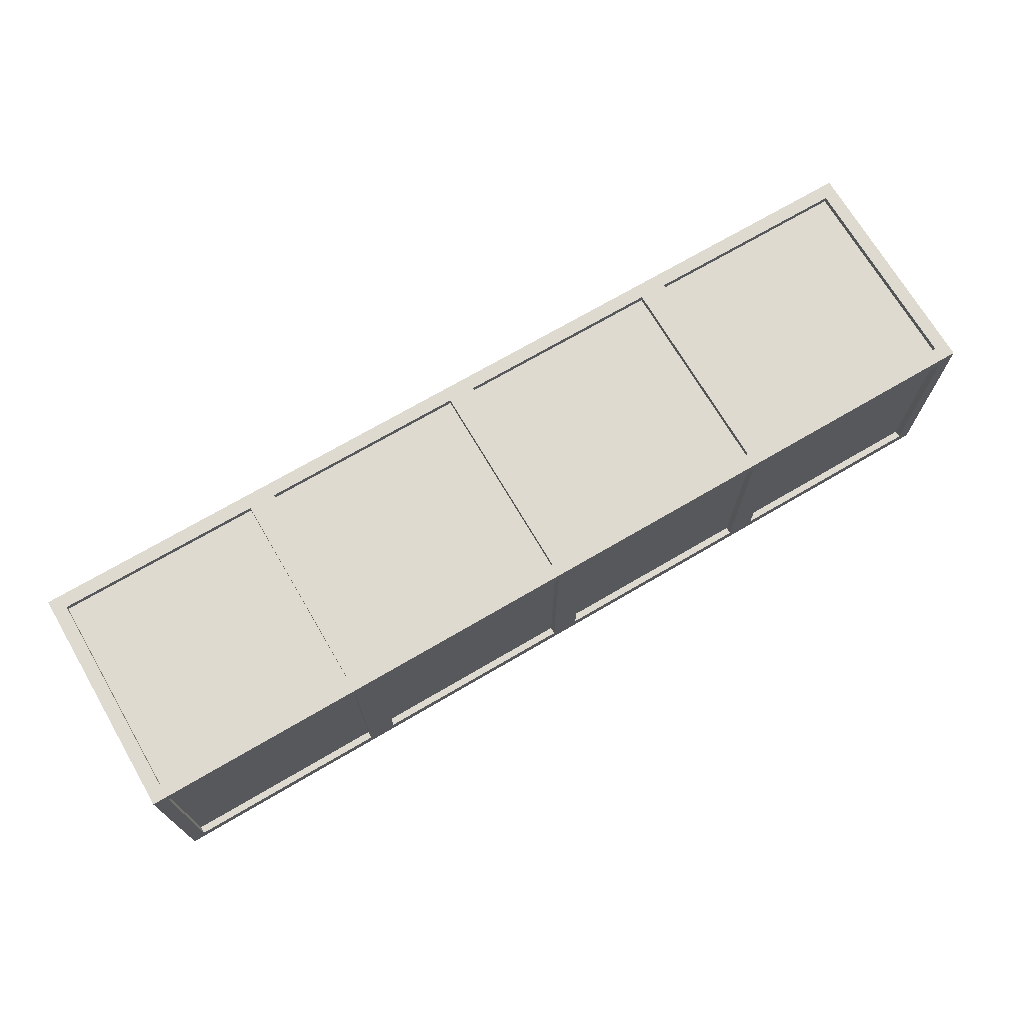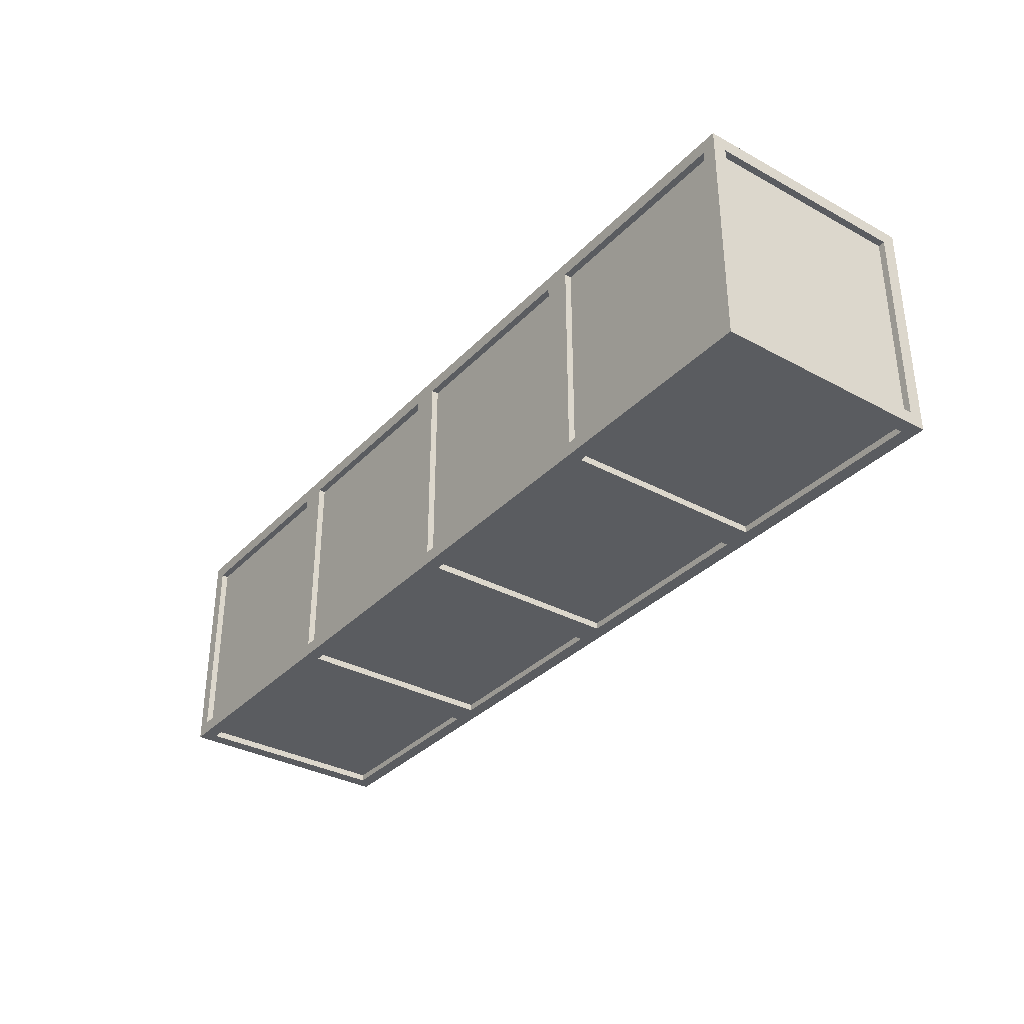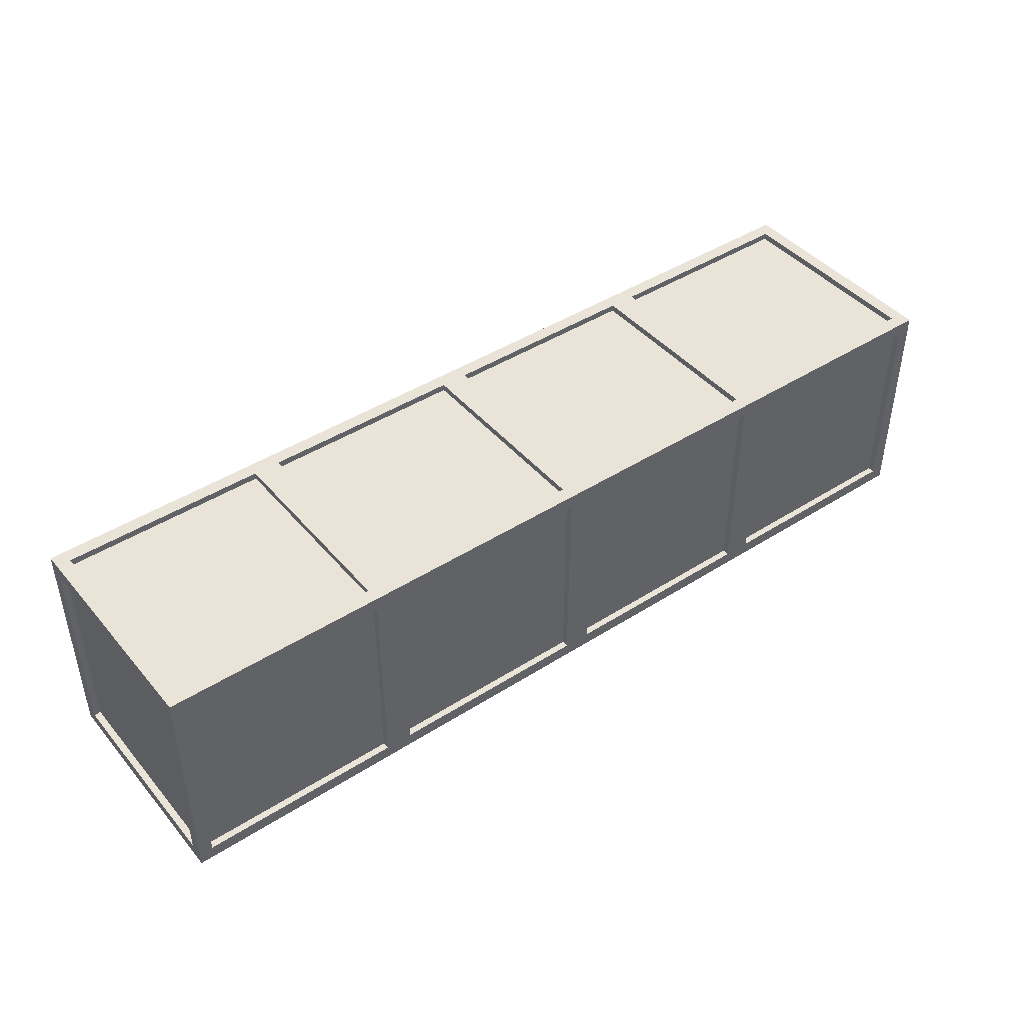
<metadata>
{"format":"obj","ext":"obj","renderer":"f3d","projection":"perspective","resolution":1024,"background":"white","views":[{"elev":70.9,"azim":149.6,"up":"+Y"},{"elev":-33.9,"azim":53.6,"up":"+Z"},{"elev":43.5,"azim":-37.0,"up":"+Y"}]}
</metadata>
<code>
o
v -6.8 0.3 1.7
v -6.8 0.3 -1.7
v -6.8 0.5 1.5
v -6.8 0.5 -1.5
v -6.8 3.5 1.5
v -6.8 3.5 -1.5
v -6.8 3.7 1.7
v -6.8 3.7 -1.7
v -6.7 0.5 1.5
v -6.7 0.5 -1.5
v -6.7 3.5 1.5
v -6.7 3.5 -1.5
v -3.6 0.3 1.5
v -3.6 0.3 -1.5
v -3.6 0.4 1.5
v -3.6 0.4 -1.5
v -3.6 0.5 1.7
v -3.6 0.5 1.6
v -3.6 0.5 -1.6
v -3.6 0.5 -1.7
v -3.6 3.5 1.7
v -3.6 3.5 1.6
v -3.6 3.5 -1.6
v -3.6 3.5 -1.7
v -3.6 3.6 1.5
v -3.6 3.6 -1.5
v -3.6 3.7 1.5
v -3.6 3.7 -1.5
v -3.3 0.5 1.5
v -3.3 0.5 -1.5
v -3.3 3.5 1.5
v -3.3 3.5 -1.5
v -0.2 0.3 1.5
v -0.2 0.3 -1.5
v -0.2 0.4 1.5
v -0.2 0.4 -1.5
v -0.2 0.5 1.7
v -0.2 0.5 1.6
v -0.2 0.5 -1.6
v -0.2 0.5 -1.7
v -0.2 3.5 1.7
v -0.2 3.5 1.6
v -0.2 3.5 -1.6
v -0.2 3.5 -1.7
v -0.2 3.6 1.5
v -0.2 3.6 -1.5
v -0.2 3.7 1.5
v -0.2 3.7 -1.5
v 0.1 0.5 1.5
v 0.1 0.5 -1.5
v 0.1 3.5 1.5
v 0.1 3.5 -1.5
v 3.2 0.3 1.5
v 3.2 0.3 -1.5
v 3.2 0.4 1.5
v 3.2 0.4 -1.5
v 3.2 0.5 1.7
v 3.2 0.5 1.6
v 3.2 0.5 -1.6
v 3.2 0.5 -1.7
v 3.2 3.5 1.7
v 3.2 3.5 1.6
v 3.2 3.5 -1.6
v 3.2 3.5 -1.7
v 3.2 3.6 1.5
v 3.2 3.6 -1.5
v 3.2 3.7 1.5
v 3.2 3.7 -1.5
v 3.5 0.5 1.5
v 3.5 0.5 -1.5
v 3.5 3.5 1.5
v 3.5 3.5 -1.5
v 6.6 0.3 1.5
v 6.6 0.3 -1.5
v 6.6 0.4 1.5
v 6.6 0.4 -1.5
v 6.6 0.5 1.7
v 6.6 0.5 1.6
v 6.6 0.5 -1.6
v 6.6 0.5 -1.7
v 6.6 3.5 1.7
v 6.6 3.5 1.6
v 6.6 3.5 -1.6
v 6.6 3.5 -1.7
v 6.6 3.6 1.5
v 6.6 3.6 -1.5
v 6.6 3.7 1.5
v 6.6 3.7 -1.5
v -6.6 0.3 1.5
v -6.6 0.3 -1.5
v -6.6 0.4 1.5
v -6.6 0.4 -1.5
v -6.6 0.5 1.7
v -6.6 0.5 1.6
v -6.6 0.5 -1.6
v -6.6 0.5 -1.7
v -6.6 3.5 1.7
v -6.6 3.5 1.6
v -6.6 3.5 -1.6
v -6.6 3.5 -1.7
v -6.6 3.6 1.5
v -6.6 3.6 -1.5
v -6.6 3.7 1.5
v -6.6 3.7 -1.5
v -3.5 0.5 1.5
v -3.5 0.5 -1.5
v -3.5 3.5 1.5
v -3.5 3.5 -1.5
v -3.2 0.3 1.5
v -3.2 0.3 -1.5
v -3.2 0.4 1.5
v -3.2 0.4 -1.5
v -3.2 0.5 1.7
v -3.2 0.5 1.6
v -3.2 0.5 -1.6
v -3.2 0.5 -1.7
v -3.2 3.5 1.7
v -3.2 3.5 1.6
v -3.2 3.5 -1.6
v -3.2 3.5 -1.7
v -3.2 3.6 1.5
v -3.2 3.6 -1.5
v -3.2 3.7 1.5
v -3.2 3.7 -1.5
v -0.1 0.5 1.5
v -0.1 0.5 -1.5
v -0.1 3.5 1.5
v -0.1 3.5 -1.5
v 0.2 0.3 1.5
v 0.2 0.3 -1.5
v 0.2 0.4 1.5
v 0.2 0.4 -1.5
v 0.2 0.5 1.7
v 0.2 0.5 1.6
v 0.2 0.5 -1.6
v 0.2 0.5 -1.7
v 0.2 3.5 1.7
v 0.2 3.5 1.6
v 0.2 3.5 -1.6
v 0.2 3.5 -1.7
v 0.2 3.6 1.5
v 0.2 3.6 -1.5
v 0.2 3.7 1.5
v 0.2 3.7 -1.5
v 3.3 0.5 1.5
v 3.3 0.5 -1.5
v 3.3 3.5 1.5
v 3.3 3.5 -1.5
v 3.6 0.3 1.5
v 3.6 0.3 -1.5
v 3.6 0.4 1.5
v 3.6 0.4 -1.5
v 3.6 0.5 1.7
v 3.6 0.5 1.6
v 3.6 0.5 -1.6
v 3.6 0.5 -1.7
v 3.6 3.5 1.7
v 3.6 3.5 1.6
v 3.6 3.5 -1.6
v 3.6 3.5 -1.7
v 3.6 3.6 1.5
v 3.6 3.6 -1.5
v 3.6 3.7 1.5
v 3.6 3.7 -1.5
v 6.7 0.5 1.5
v 6.7 0.5 -1.5
v 6.7 3.5 1.5
v 6.7 3.5 -1.5
v 6.8 0.3 1.7
v 6.8 0.3 -1.7
v 6.8 0.5 1.5
v 6.8 0.5 -1.5
v 6.8 3.5 1.5
v 6.8 3.5 -1.5
v 6.8 3.7 1.7
v 6.8 3.7 -1.7
v -6.8 0.3 1.7
v -6.8 3.7 1.7
v -6.6 0.5 1.7
v -6.6 3.5 1.7
v -3.6 0.5 1.7
v -3.6 3.5 1.7
v -3.2 0.5 1.7
v -3.2 3.5 1.7
v -0.2 0.5 1.7
v -0.2 3.5 1.7
v 0.2 0.5 1.7
v 0.2 3.5 1.7
v 3.2 0.5 1.7
v 3.2 3.5 1.7
v 3.6 0.5 1.7
v 3.6 3.5 1.7
v 6.6 0.5 1.7
v 6.6 3.5 1.7
v 6.8 0.3 1.7
v 6.8 3.7 1.7
v -6.6 0.5 1.6
v -6.6 3.5 1.6
v -3.6 0.5 1.6
v -3.6 3.5 1.6
v -3.2 0.5 1.6
v -3.2 3.5 1.6
v -0.2 0.5 1.6
v -0.2 3.5 1.6
v 0.2 0.5 1.6
v 0.2 3.5 1.6
v 3.2 0.5 1.6
v 3.2 3.5 1.6
v 3.6 0.5 1.6
v 3.6 3.5 1.6
v 6.6 0.5 1.6
v 6.6 3.5 1.6
v -6.8 0.5 -1.5
v -6.8 3.5 -1.5
v -6.7 0.5 -1.5
v -6.7 3.5 -1.5
v -6.6 0.3 -1.5
v -6.6 0.4 -1.5
v -6.6 3.6 -1.5
v -6.6 3.7 -1.5
v -3.6 0.3 -1.5
v -3.6 0.4 -1.5
v -3.6 3.6 -1.5
v -3.6 3.7 -1.5
v -3.5 0.5 -1.5
v -3.5 3.5 -1.5
v -3.3 0.5 -1.5
v -3.3 3.5 -1.5
v -3.2 0.3 -1.5
v -3.2 0.4 -1.5
v -3.2 3.6 -1.5
v -3.2 3.7 -1.5
v -0.2 0.3 -1.5
v -0.2 0.4 -1.5
v -0.2 3.6 -1.5
v -0.2 3.7 -1.5
v -0.1 0.5 -1.5
v -0.1 3.5 -1.5
v 0.1 0.5 -1.5
v 0.1 3.5 -1.5
v 0.2 0.3 -1.5
v 0.2 0.4 -1.5
v 0.2 3.6 -1.5
v 0.2 3.7 -1.5
v 3.2 0.3 -1.5
v 3.2 0.4 -1.5
v 3.2 3.6 -1.5
v 3.2 3.7 -1.5
v 3.3 0.5 -1.5
v 3.3 3.5 -1.5
v 3.5 0.5 -1.5
v 3.5 3.5 -1.5
v 3.6 0.3 -1.5
v 3.6 0.4 -1.5
v 3.6 3.6 -1.5
v 3.6 3.7 -1.5
v 6.6 0.3 -1.5
v 6.6 0.4 -1.5
v 6.6 3.6 -1.5
v 6.6 3.7 -1.5
v 6.7 0.5 -1.5
v 6.7 3.5 -1.5
v 6.8 0.5 -1.5
v 6.8 3.5 -1.5
v -6.8 0.5 1.5
v -6.8 3.5 1.5
v -6.7 0.5 1.5
v -6.7 3.5 1.5
v -6.6 0.3 1.5
v -6.6 0.4 1.5
v -6.6 3.6 1.5
v -6.6 3.7 1.5
v -3.6 0.3 1.5
v -3.6 0.4 1.5
v -3.6 3.6 1.5
v -3.6 3.7 1.5
v -3.5 0.5 1.5
v -3.5 3.5 1.5
v -3.3 0.5 1.5
v -3.3 3.5 1.5
v -3.2 0.3 1.5
v -3.2 0.4 1.5
v -3.2 3.6 1.5
v -3.2 3.7 1.5
v -0.2 0.3 1.5
v -0.2 0.4 1.5
v -0.2 3.6 1.5
v -0.2 3.7 1.5
v -0.1 0.5 1.5
v -0.1 3.5 1.5
v 0.1 0.5 1.5
v 0.1 3.5 1.5
v 0.2 0.3 1.5
v 0.2 0.4 1.5
v 0.2 3.6 1.5
v 0.2 3.7 1.5
v 3.2 0.3 1.5
v 3.2 0.4 1.5
v 3.2 3.6 1.5
v 3.2 3.7 1.5
v 3.3 0.5 1.5
v 3.3 3.5 1.5
v 3.5 0.5 1.5
v 3.5 3.5 1.5
v 3.6 0.3 1.5
v 3.6 0.4 1.5
v 3.6 3.6 1.5
v 3.6 3.7 1.5
v 6.6 0.3 1.5
v 6.6 0.4 1.5
v 6.6 3.6 1.5
v 6.6 3.7 1.5
v 6.7 0.5 1.5
v 6.7 3.5 1.5
v 6.8 0.5 1.5
v 6.8 3.5 1.5
v -6.6 0.5 -1.6
v -6.6 3.5 -1.6
v -3.6 0.5 -1.6
v -3.6 3.5 -1.6
v -3.2 0.5 -1.6
v -3.2 3.5 -1.6
v -0.2 0.5 -1.6
v -0.2 3.5 -1.6
v 0.2 0.5 -1.6
v 0.2 3.5 -1.6
v 3.2 0.5 -1.6
v 3.2 3.5 -1.6
v 3.6 0.5 -1.6
v 3.6 3.5 -1.6
v 6.6 0.5 -1.6
v 6.6 3.5 -1.6
v -6.8 0.3 -1.7
v -6.8 3.7 -1.7
v -6.6 0.5 -1.7
v -6.6 3.5 -1.7
v -3.6 0.5 -1.7
v -3.6 3.5 -1.7
v -3.2 0.5 -1.7
v -3.2 3.5 -1.7
v -0.2 0.5 -1.7
v -0.2 3.5 -1.7
v 0.2 0.5 -1.7
v 0.2 3.5 -1.7
v 3.2 0.5 -1.7
v 3.2 3.5 -1.7
v 3.6 0.5 -1.7
v 3.6 3.5 -1.7
v 6.6 0.5 -1.7
v 6.6 3.5 -1.7
v 6.8 0.3 -1.7
v 6.8 3.7 -1.7
v -6.8 0.3 1.7
v 6.8 0.3 1.7
v -6.6 0.3 1.5
v -3.6 0.3 1.5
v -3.2 0.3 1.5
v -0.2 0.3 1.5
v 0.2 0.3 1.5
v 3.2 0.3 1.5
v 3.6 0.3 1.5
v 6.6 0.3 1.5
v -6.6 0.3 -1.5
v -3.6 0.3 -1.5
v -3.2 0.3 -1.5
v -0.2 0.3 -1.5
v 0.2 0.3 -1.5
v 3.2 0.3 -1.5
v 3.6 0.3 -1.5
v 6.6 0.3 -1.5
v -6.8 0.3 -1.7
v 6.8 0.3 -1.7
v -6.6 0.4 1.5
v -3.6 0.4 1.5
v -3.2 0.4 1.5
v -0.2 0.4 1.5
v 0.2 0.4 1.5
v 3.2 0.4 1.5
v 3.6 0.4 1.5
v 6.6 0.4 1.5
v -6.6 0.4 -1.5
v -3.6 0.4 -1.5
v -3.2 0.4 -1.5
v -0.2 0.4 -1.5
v 0.2 0.4 -1.5
v 3.2 0.4 -1.5
v 3.6 0.4 -1.5
v 6.6 0.4 -1.5
v -6.6 3.5 1.7
v -3.6 3.5 1.7
v -3.2 3.5 1.7
v -0.2 3.5 1.7
v 0.2 3.5 1.7
v 3.2 3.5 1.7
v 3.6 3.5 1.7
v 6.6 3.5 1.7
v -6.6 3.5 1.6
v -3.6 3.5 1.6
v -3.2 3.5 1.6
v -0.2 3.5 1.6
v 0.2 3.5 1.6
v 3.2 3.5 1.6
v 3.6 3.5 1.6
v 6.6 3.5 1.6
v -6.8 3.5 1.5
v -6.7 3.5 1.5
v -3.5 3.5 1.5
v -3.3 3.5 1.5
v -0.1 3.5 1.5
v 0.1 3.5 1.5
v 3.3 3.5 1.5
v 3.5 3.5 1.5
v 6.7 3.5 1.5
v 6.8 3.5 1.5
v -6.8 3.5 -1.5
v -6.7 3.5 -1.5
v -3.5 3.5 -1.5
v -3.3 3.5 -1.5
v -0.1 3.5 -1.5
v 0.1 3.5 -1.5
v 3.3 3.5 -1.5
v 3.5 3.5 -1.5
v 6.7 3.5 -1.5
v 6.8 3.5 -1.5
v -6.6 3.5 -1.6
v -3.6 3.5 -1.6
v -3.2 3.5 -1.6
v -0.2 3.5 -1.6
v 0.2 3.5 -1.6
v 3.2 3.5 -1.6
v 3.6 3.5 -1.6
v 6.6 3.5 -1.6
v -6.6 3.5 -1.7
v -3.6 3.5 -1.7
v -3.2 3.5 -1.7
v -0.2 3.5 -1.7
v 0.2 3.5 -1.7
v 3.2 3.5 -1.7
v 3.6 3.5 -1.7
v 6.6 3.5 -1.7
v -6.6 0.5 1.7
v -3.6 0.5 1.7
v -3.2 0.5 1.7
v -0.2 0.5 1.7
v 0.2 0.5 1.7
v 3.2 0.5 1.7
v 3.6 0.5 1.7
v 6.6 0.5 1.7
v -6.6 0.5 1.6
v -3.6 0.5 1.6
v -3.2 0.5 1.6
v -0.2 0.5 1.6
v 0.2 0.5 1.6
v 3.2 0.5 1.6
v 3.6 0.5 1.6
v 6.6 0.5 1.6
v -6.8 0.5 1.5
v -6.7 0.5 1.5
v -3.5 0.5 1.5
v -3.3 0.5 1.5
v -0.1 0.5 1.5
v 0.1 0.5 1.5
v 3.3 0.5 1.5
v 3.5 0.5 1.5
v 6.7 0.5 1.5
v 6.8 0.5 1.5
v -6.8 0.5 -1.5
v -6.7 0.5 -1.5
v -3.5 0.5 -1.5
v -3.3 0.5 -1.5
v -0.1 0.5 -1.5
v 0.1 0.5 -1.5
v 3.3 0.5 -1.5
v 3.5 0.5 -1.5
v 6.7 0.5 -1.5
v 6.8 0.5 -1.5
v -6.6 0.5 -1.6
v -3.6 0.5 -1.6
v -3.2 0.5 -1.6
v -0.2 0.5 -1.6
v 0.2 0.5 -1.6
v 3.2 0.5 -1.6
v 3.6 0.5 -1.6
v 6.6 0.5 -1.6
v -6.6 0.5 -1.7
v -3.6 0.5 -1.7
v -3.2 0.5 -1.7
v -0.2 0.5 -1.7
v 0.2 0.5 -1.7
v 3.2 0.5 -1.7
v 3.6 0.5 -1.7
v 6.6 0.5 -1.7
v -6.6 3.6 1.5
v -3.6 3.6 1.5
v -3.2 3.6 1.5
v -0.2 3.6 1.5
v 0.2 3.6 1.5
v 3.2 3.6 1.5
v 3.6 3.6 1.5
v 6.6 3.6 1.5
v -6.6 3.6 -1.5
v -3.6 3.6 -1.5
v -3.2 3.6 -1.5
v -0.2 3.6 -1.5
v 0.2 3.6 -1.5
v 3.2 3.6 -1.5
v 3.6 3.6 -1.5
v 6.6 3.6 -1.5
v -6.8 3.7 1.7
v 6.8 3.7 1.7
v -6.6 3.7 1.5
v -3.6 3.7 1.5
v -3.2 3.7 1.5
v -0.2 3.7 1.5
v 0.2 3.7 1.5
v 3.2 3.7 1.5
v 3.6 3.7 1.5
v 6.6 3.7 1.5
v -6.6 3.7 -1.5
v -3.6 3.7 -1.5
v -3.2 3.7 -1.5
v -0.2 3.7 -1.5
v 0.2 3.7 -1.5
v 3.2 3.7 -1.5
v 3.6 3.7 -1.5
v 6.6 3.7 -1.5
v -6.8 3.7 -1.7
v 6.8 3.7 -1.7
f 3 2 1
f 4 2 3
f 5 3 1
f 6 2 4
f 7 5 1
f 7 6 5
f 8 2 6
f 8 6 7
f 11 10 9
f 12 10 11
f 15 14 13
f 16 14 15
f 21 18 17
f 22 18 21
f 23 20 19
f 24 20 23
f 27 26 25
f 28 26 27
f 31 30 29
f 32 30 31
f 35 34 33
f 36 34 35
f 41 38 37
f 42 38 41
f 43 40 39
f 44 40 43
f 47 46 45
f 48 46 47
f 51 50 49
f 52 50 51
f 55 54 53
f 56 54 55
f 61 58 57
f 62 58 61
f 63 60 59
f 64 60 63
f 67 66 65
f 68 66 67
f 71 70 69
f 72 70 71
f 75 74 73
f 76 74 75
f 81 78 77
f 82 78 81
f 83 80 79
f 84 80 83
f 87 86 85
f 88 86 87
f 89 90 91
f 91 90 92
f 93 94 97
f 97 94 98
f 95 96 99
f 99 96 100
f 101 102 103
f 103 102 104
f 105 106 107
f 107 106 108
f 109 110 111
f 111 110 112
f 113 114 117
f 117 114 118
f 115 116 119
f 119 116 120
f 121 122 123
f 123 122 124
f 125 126 127
f 127 126 128
f 129 130 131
f 131 130 132
f 133 134 137
f 137 134 138
f 135 136 139
f 139 136 140
f 141 142 143
f 143 142 144
f 145 146 147
f 147 146 148
f 149 150 151
f 151 150 152
f 153 154 157
f 157 154 158
f 155 156 159
f 159 156 160
f 161 162 163
f 163 162 164
f 165 166 167
f 167 166 168
f 169 170 171
f 171 170 172
f 169 171 173
f 172 170 174
f 169 173 175
f 173 174 175
f 174 170 176
f 175 174 176
f 179 178 177
f 180 178 179
f 181 179 177
f 182 178 180
f 183 181 177
f 183 182 181
f 184 178 182
f 184 182 183
f 185 183 177
f 186 178 184
f 187 185 177
f 187 186 185
f 188 178 186
f 188 186 187
f 189 187 177
f 190 178 188
f 191 189 177
f 191 190 189
f 192 178 190
f 192 190 191
f 193 191 177
f 194 178 192
f 195 193 177
f 195 194 193
f 196 178 194
f 196 194 195
f 199 198 197
f 200 198 199
f 203 202 201
f 204 202 203
f 207 206 205
f 208 206 207
f 211 210 209
f 212 210 211
f 215 214 213
f 216 214 215
f 221 218 217
f 222 218 221
f 223 220 219
f 224 220 223
f 227 226 225
f 228 226 227
f 233 230 229
f 234 230 233
f 235 232 231
f 236 232 235
f 239 238 237
f 240 238 239
f 245 242 241
f 246 242 245
f 247 244 243
f 248 244 247
f 251 250 249
f 252 250 251
f 257 254 253
f 258 254 257
f 259 256 255
f 260 256 259
f 263 262 261
f 264 262 263
f 265 266 267
f 267 266 268
f 269 270 273
f 273 270 274
f 271 272 275
f 275 272 276
f 277 278 279
f 279 278 280
f 281 282 285
f 285 282 286
f 283 284 287
f 287 284 288
f 289 290 291
f 291 290 292
f 293 294 297
f 297 294 298
f 295 296 299
f 299 296 300
f 301 302 303
f 303 302 304
f 305 306 309
f 309 306 310
f 307 308 311
f 311 308 312
f 313 314 315
f 315 314 316
f 317 318 319
f 319 318 320
f 321 322 323
f 323 322 324
f 325 326 327
f 327 326 328
f 329 330 331
f 331 330 332
f 333 334 335
f 335 334 336
f 333 335 337
f 336 334 338
f 333 337 339
f 337 338 339
f 338 334 340
f 339 338 340
f 333 339 341
f 340 334 342
f 333 341 343
f 341 342 343
f 342 334 344
f 343 342 344
f 333 343 345
f 344 334 346
f 333 345 347
f 345 346 347
f 346 334 348
f 347 346 348
f 333 347 349
f 348 334 350
f 333 349 351
f 349 350 351
f 350 334 352
f 351 350 352
f 355 354 353
f 356 354 355
f 357 354 356
f 358 354 357
f 359 354 358
f 360 354 359
f 361 354 360
f 362 354 361
f 363 355 353
f 364 357 356
f 365 357 364
f 366 359 358
f 367 359 366
f 368 361 360
f 369 361 368
f 370 354 362
f 371 369 368
f 371 370 369
f 371 367 366
f 371 363 353
f 371 368 367
f 371 365 364
f 371 366 365
f 371 364 363
f 372 354 370
f 372 370 371
f 381 374 373
f 382 374 381
f 383 376 375
f 384 376 383
f 385 378 377
f 386 378 385
f 387 380 379
f 388 380 387
f 397 390 389
f 398 390 397
f 399 392 391
f 400 392 399
f 401 394 393
f 402 394 401
f 403 396 395
f 404 396 403
f 415 406 405
f 416 406 415
f 417 408 407
f 418 408 417
f 419 410 409
f 420 410 419
f 421 412 411
f 422 412 421
f 423 414 413
f 424 414 423
f 433 426 425
f 434 426 433
f 435 428 427
f 436 428 435
f 437 430 429
f 438 430 437
f 439 432 431
f 440 432 439
f 441 442 449
f 449 442 450
f 443 444 451
f 451 444 452
f 445 446 453
f 453 446 454
f 447 448 455
f 455 448 456
f 457 458 467
f 467 458 468
f 459 460 469
f 469 460 470
f 461 462 471
f 471 462 472
f 463 464 473
f 473 464 474
f 465 466 475
f 475 466 476
f 477 478 485
f 485 478 486
f 479 480 487
f 487 480 488
f 481 482 489
f 489 482 490
f 483 484 491
f 491 484 492
f 493 494 501
f 501 494 502
f 495 496 503
f 503 496 504
f 497 498 505
f 505 498 506
f 499 500 507
f 507 500 508
f 509 510 511
f 511 510 512
f 512 510 513
f 513 510 514
f 514 510 515
f 515 510 516
f 516 510 517
f 517 510 518
f 509 511 519
f 512 513 520
f 520 513 521
f 514 515 522
f 522 515 523
f 516 517 524
f 524 517 525
f 518 510 526
f 524 525 527
f 525 526 527
f 522 523 527
f 509 519 527
f 523 524 527
f 520 521 527
f 521 522 527
f 519 520 527
f 526 510 528
f 527 526 528

</code>
